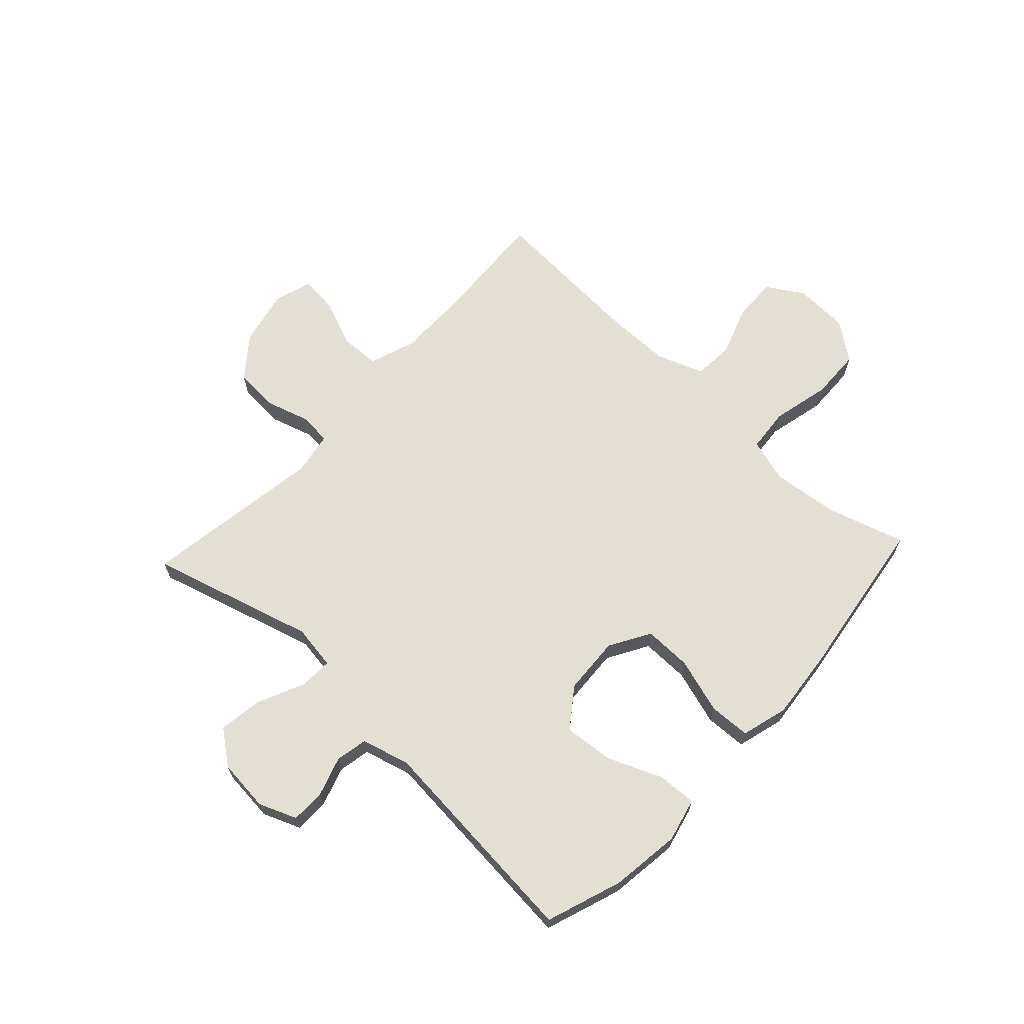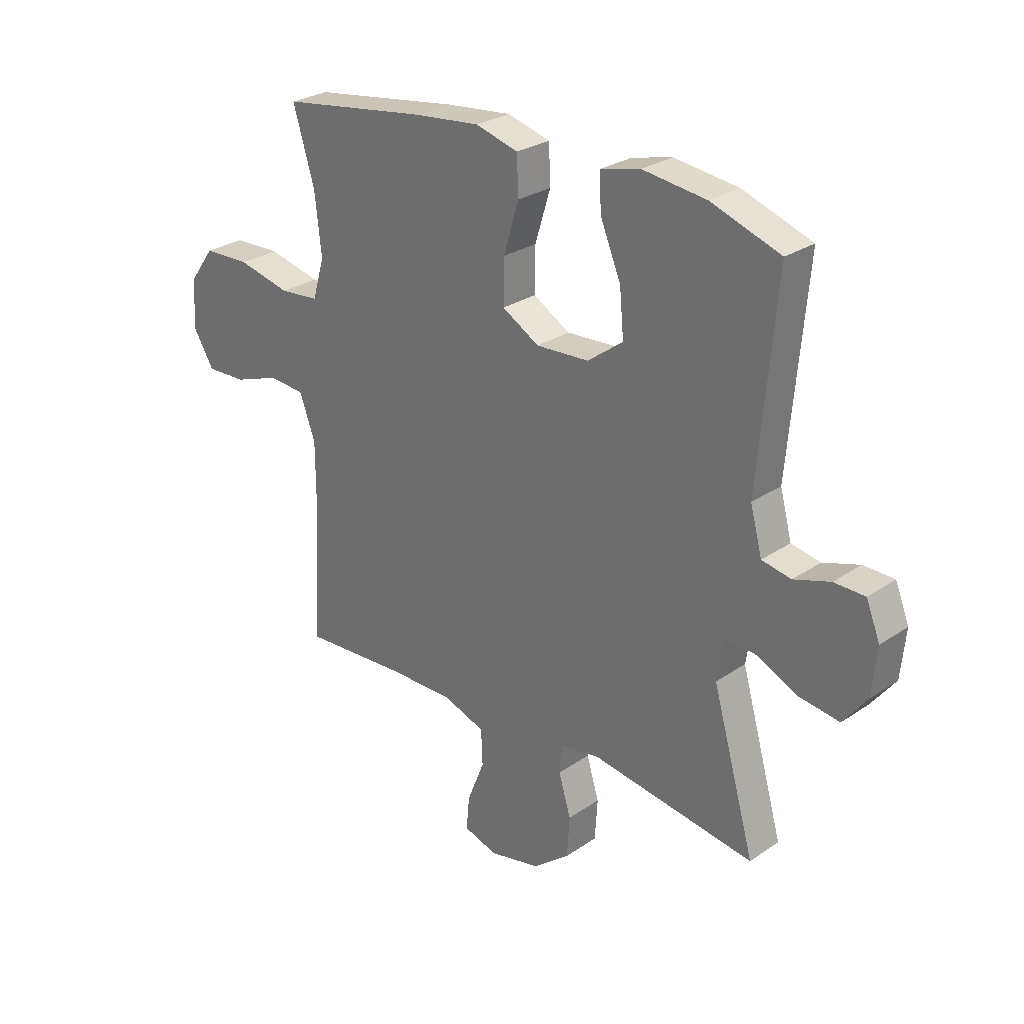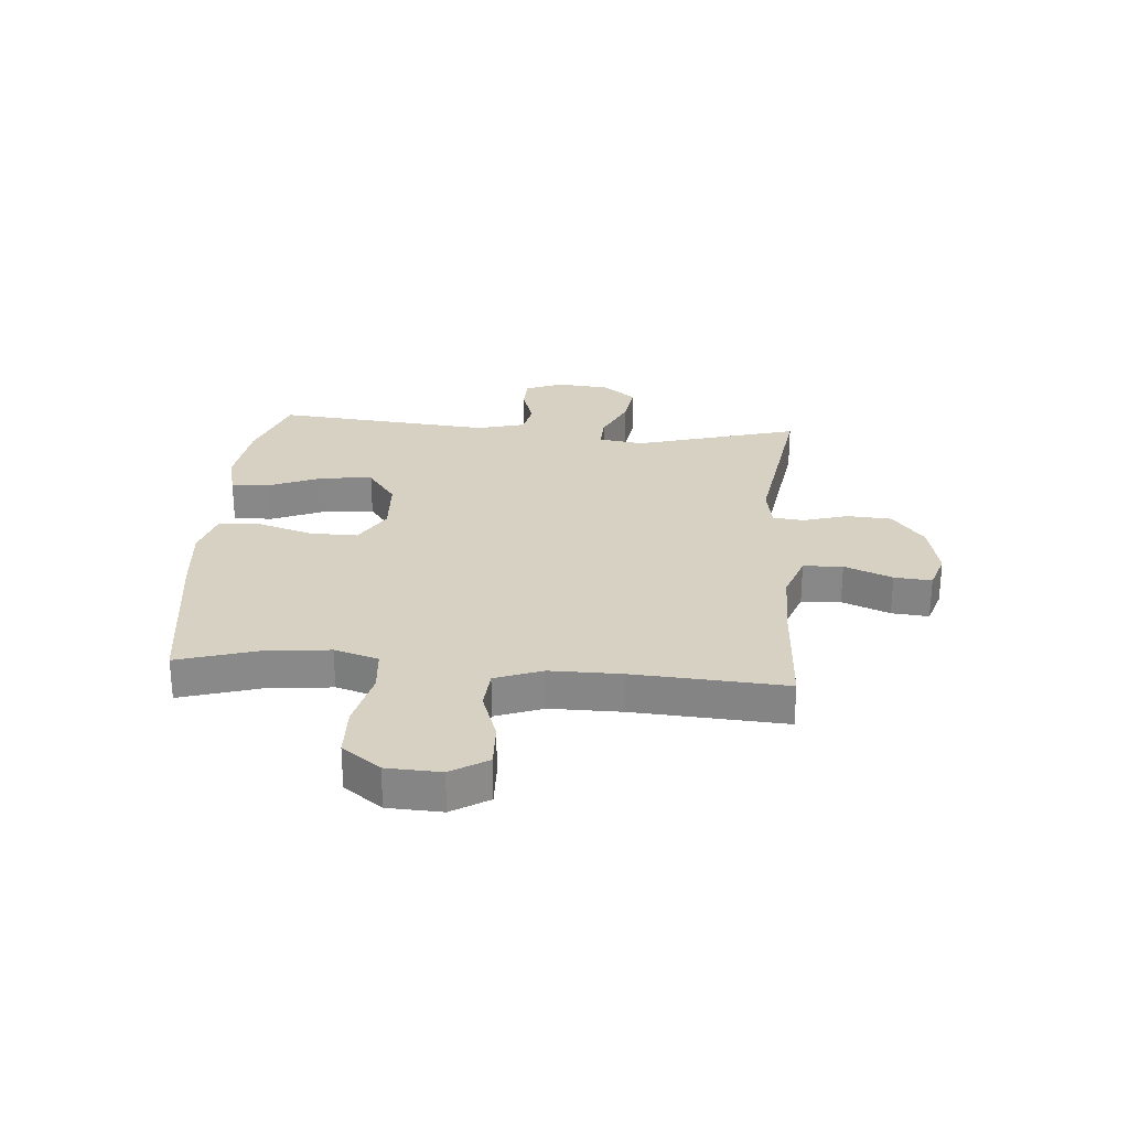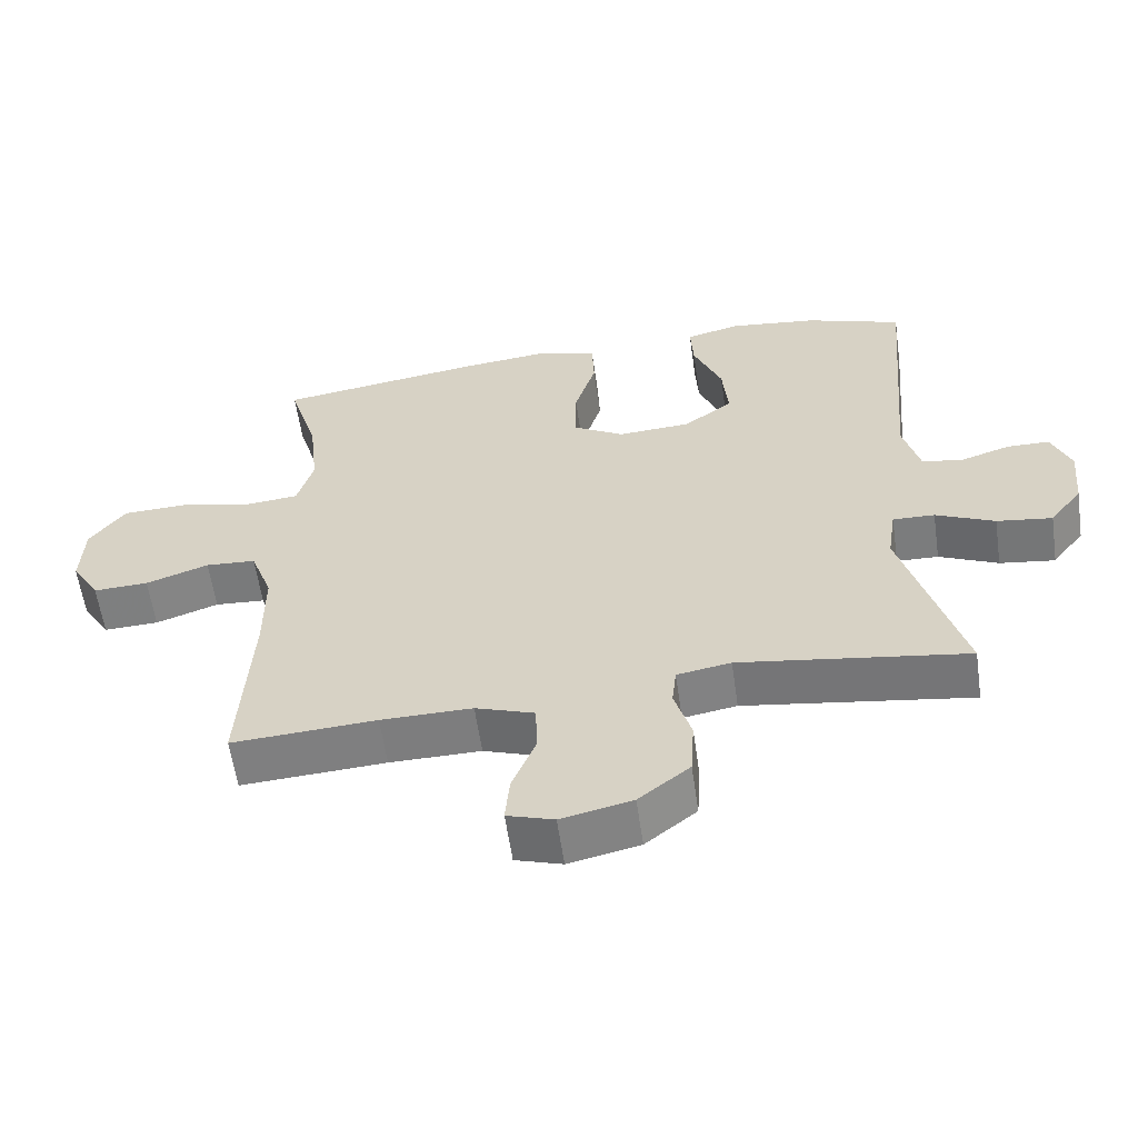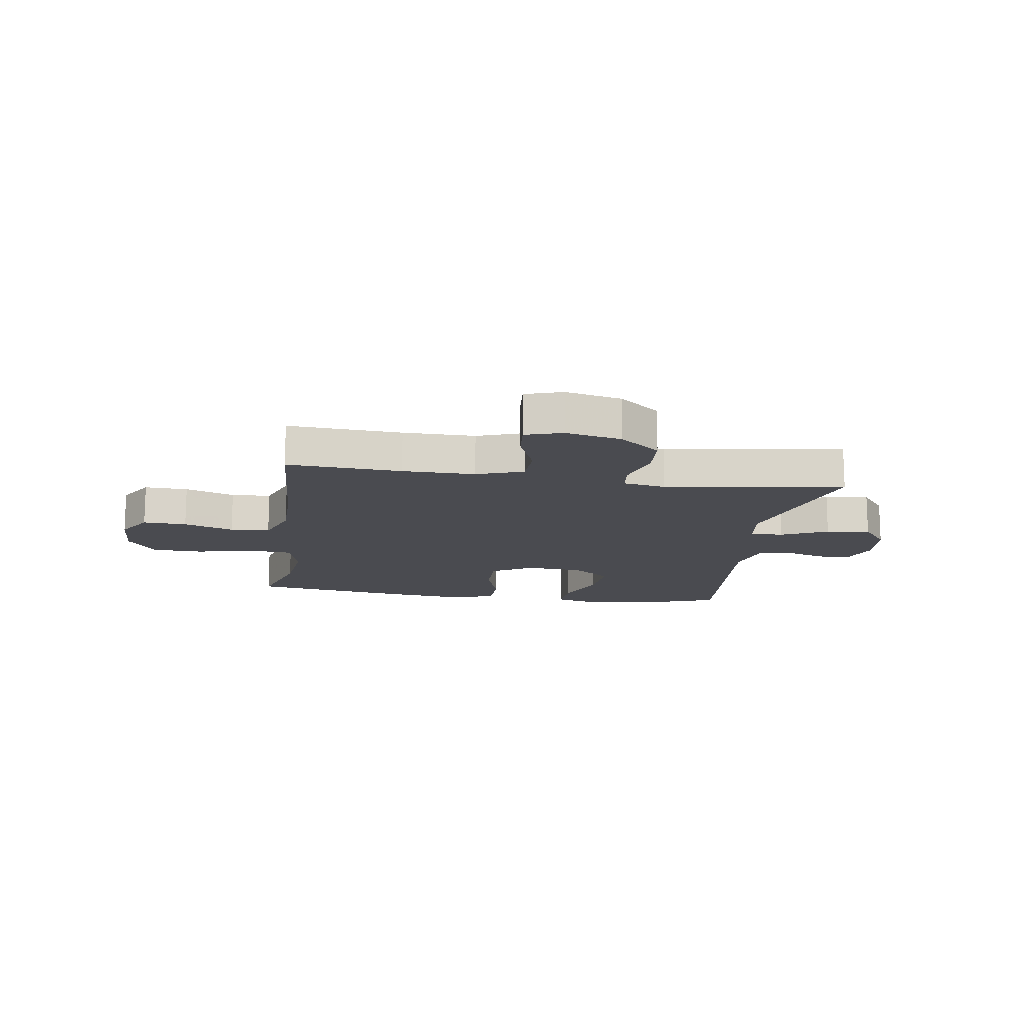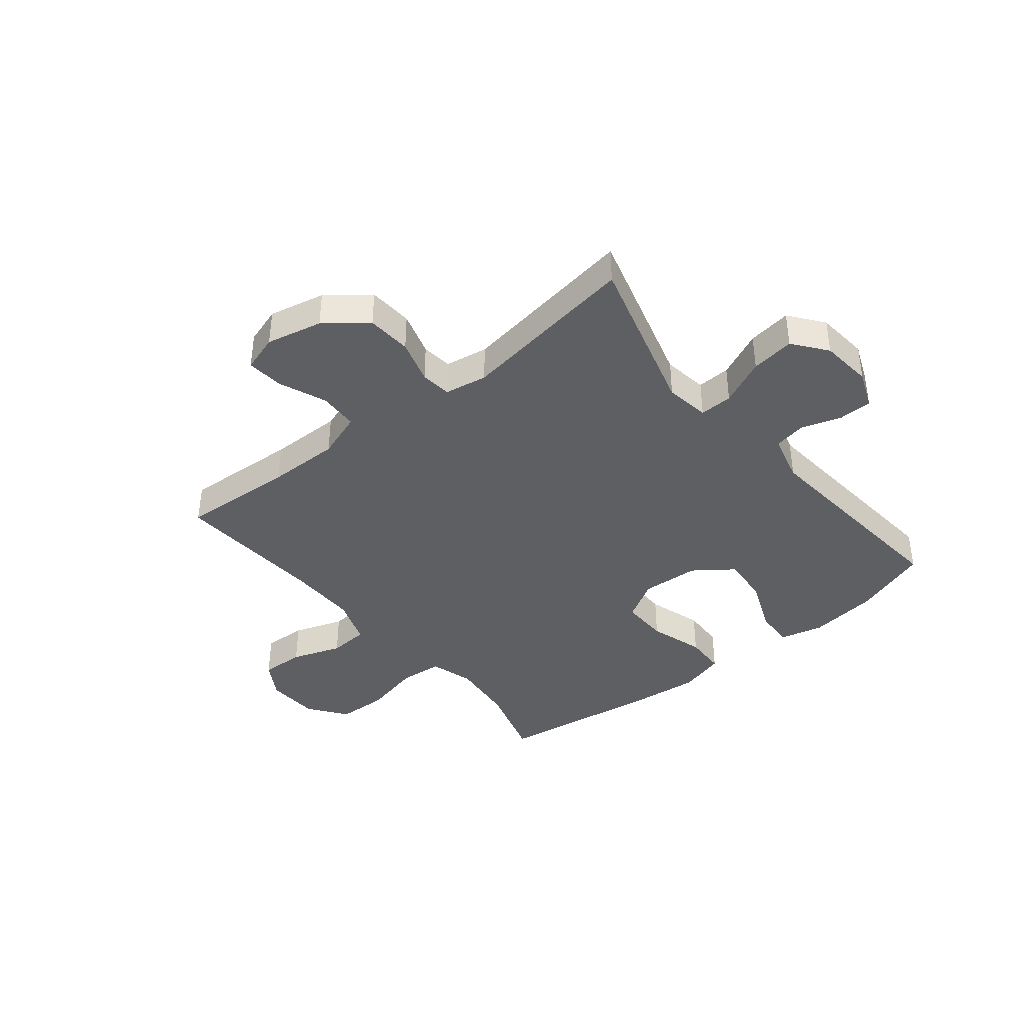
<metadata>
{"format":"obj","ext":"obj","renderer":"f3d","projection":"perspective","resolution":1024,"background":"white","views":[{"elev":66.5,"azim":-47.0,"up":"+Y"},{"elev":27.3,"azim":-136.3,"up":"+Z"},{"elev":27.1,"azim":94.7,"up":"+Y"},{"elev":-59.1,"azim":-171.8,"up":"+Z"},{"elev":-14.4,"azim":171.6,"up":"+Y"},{"elev":-39.8,"azim":-140.9,"up":"+Y"}]}
</metadata>
<code>
v -0.5 0.07 -0.5
v -0.417 0.07 -0.209
v -0.429 0.07 -0.13
v -0.488 0.07 -0.132
v -0.571 0.07 -0.17
v -0.649 0.07 -0.181
v -0.695 0.07 -0.121
v -0.704 0.07 -0.028
v -0.677 0.07 0.039
v -0.617 0.07 0.04
v -0.546 0.07 0.017
v -0.489 0.07 0.028
v -0.466 0.07 0.114
v -0.5 0.07 0.5
v -0.365 0.07 0.547
v -0.241 0.07 0.563
v -0.163 0.07 0.544
v -0.167 0.07 0.474
v -0.207 0.07 0.378
v -0.215 0.07 0.29
v -0.146 0.07 0.239
v -0.043 0.07 0.233
v 0.029 0.07 0.275
v 0.028 0.07 0.36
v -0.002 0.07 0.458
v 0.001 0.07 0.532
v 0.084 0.07 0.555
v 0.211 0.07 0.542
v 0.5 0.07 0.5
v 0.458 0.07 0.361
v 0.445 0.07 0.244
v 0.468 0.07 0.166
v 0.545 0.07 0.159
v 0.648 0.07 0.183
v 0.739 0.07 0.18
v 0.789 0.07 0.112
v 0.793 0.07 0.016
v 0.753 0.07 -0.049
v 0.675 0.07 -0.046
v 0.586 0.07 -0.015
v 0.515 0.07 -0.02
v 0.484 0.07 -0.104
v 0.484 0.07 -0.231
v 0.5 0.07 -0.5
v 0.296 0.07 -0.488
v 0.167 0.07 -0.487
v 0.084 0.07 -0.516
v 0.081 0.07 -0.586
v 0.115 0.07 -0.671
v 0.121 0.07 -0.737
v 0.055 0.07 -0.758
v -0.045 0.07 -0.736
v -0.117 0.07 -0.679
v -0.122 0.07 -0.599
v -0.098 0.07 -0.52
v -0.104 0.07 -0.465
v -0.18 0.07 -0.452
v -0.5 0 -0.5
v -0.417 0 -0.209
v -0.429 0 -0.13
v -0.488 0 -0.132
v -0.571 0 -0.17
v -0.649 0 -0.181
v -0.695 0 -0.121
v -0.704 0 -0.028
v -0.677 0 0.039
v -0.617 0 0.04
v -0.546 0 0.017
v -0.489 0 0.028
v -0.466 0 0.114
v -0.5 0 0.5
v -0.365 0 0.547
v -0.241 0 0.563
v -0.163 0 0.544
v -0.167 0 0.474
v -0.207 0 0.378
v -0.215 0 0.29
v -0.146 0 0.239
v -0.043 0 0.233
v 0.029 0 0.275
v 0.028 0 0.36
v -0.002 0 0.458
v 0.001 0 0.532
v 0.084 0 0.555
v 0.211 0 0.542
v 0.5 0 0.5
v 0.458 0 0.361
v 0.445 0 0.244
v 0.468 0 0.166
v 0.545 0 0.159
v 0.648 0 0.183
v 0.739 0 0.18
v 0.789 0 0.112
v 0.793 0 0.016
v 0.753 0 -0.049
v 0.675 0 -0.046
v 0.586 0 -0.015
v 0.515 0 -0.02
v 0.484 0 -0.104
v 0.484 0 -0.231
v 0.5 0 -0.5
v 0.296 0 -0.488
v 0.167 0 -0.487
v 0.084 0 -0.516
v 0.081 0 -0.586
v 0.115 0 -0.671
v 0.121 0 -0.737
v 0.055 0 -0.758
v -0.045 0 -0.736
v -0.117 0 -0.679
v -0.122 0 -0.599
v -0.098 0 -0.52
v -0.104 0 -0.465
v -0.18 0 -0.452
f 53 54 55
f 52 53 55
f 51 52 55
f 50 51 55
f 49 50 55
f 48 49 55
f 47 48 55 56
f 46 47 56
f 45 46 56 57
f 43 44 45 57
f 38 39 40
f 37 38 40
f 36 37 40
f 35 36 40
f 34 35 40
f 33 34 40
f 32 33 40 41
f 31 32 41 42
f 28 29 30
f 27 28 30
f 26 27 30
f 25 26 30
f 24 25 30
f 23 24 30 31
f 57 1 2
f 43 57 2
f 42 43 2
f 31 42 2
f 23 31 2
f 22 23 2
f 17 18 19
f 16 17 19
f 15 16 19
f 14 15 19
f 13 14 19
f 12 13 19 20
f 9 10 11
f 8 9 11
f 7 8 11
f 6 7 11
f 5 6 11
f 4 5 11
f 3 4 11 12
f 21 22 2 3
f 3 12 20 21
f 112 111 110
f 112 110 109
f 112 109 108
f 112 108 107
f 112 107 106
f 112 106 105
f 113 112 105 104
f 113 104 103
f 114 113 103 102
f 114 102 101 100
f 97 96 95
f 97 95 94
f 97 94 93
f 97 93 92
f 97 92 91
f 97 91 90
f 98 97 90 89
f 99 98 89 88
f 87 86 85
f 87 85 84
f 87 84 83
f 87 83 82
f 87 82 81
f 88 87 81 80
f 59 58 114
f 59 114 100
f 59 100 99
f 59 99 88
f 59 88 80
f 59 80 79
f 76 75 74
f 76 74 73
f 76 73 72
f 76 72 71
f 76 71 70
f 77 76 70 69
f 68 67 66
f 68 66 65
f 68 65 64
f 68 64 63
f 68 63 62
f 68 62 61
f 69 68 61 60
f 60 59 79 78
f 78 77 69 60
f 1 58 59 2
f 2 59 60 3
f 3 60 61 4
f 4 61 62 5
f 5 62 63 6
f 6 63 64 7
f 7 64 65 8
f 8 65 66 9
f 9 66 67 10
f 10 67 68 11
f 11 68 69 12
f 12 69 70 13
f 13 70 71 14
f 14 71 72 15
f 15 72 73 16
f 16 73 74 17
f 17 74 75 18
f 18 75 76 19
f 19 76 77 20
f 20 77 78 21
f 21 78 79 22
f 22 79 80 23
f 23 80 81 24
f 24 81 82 25
f 25 82 83 26
f 26 83 84 27
f 27 84 85 28
f 28 85 86 29
f 29 86 87 30
f 30 87 88 31
f 31 88 89 32
f 32 89 90 33
f 33 90 91 34
f 34 91 92 35
f 35 92 93 36
f 36 93 94 37
f 37 94 95 38
f 38 95 96 39
f 39 96 97 40
f 40 97 98 41
f 41 98 99 42
f 42 99 100 43
f 43 100 101 44
f 44 101 102 45
f 45 102 103 46
f 46 103 104 47
f 47 104 105 48
f 48 105 106 49
f 49 106 107 50
f 50 107 108 51
f 51 108 109 52
f 52 109 110 53
f 53 110 111 54
f 54 111 112 55
f 55 112 113 56
f 56 113 114 57
f 57 114 58 1

</code>
